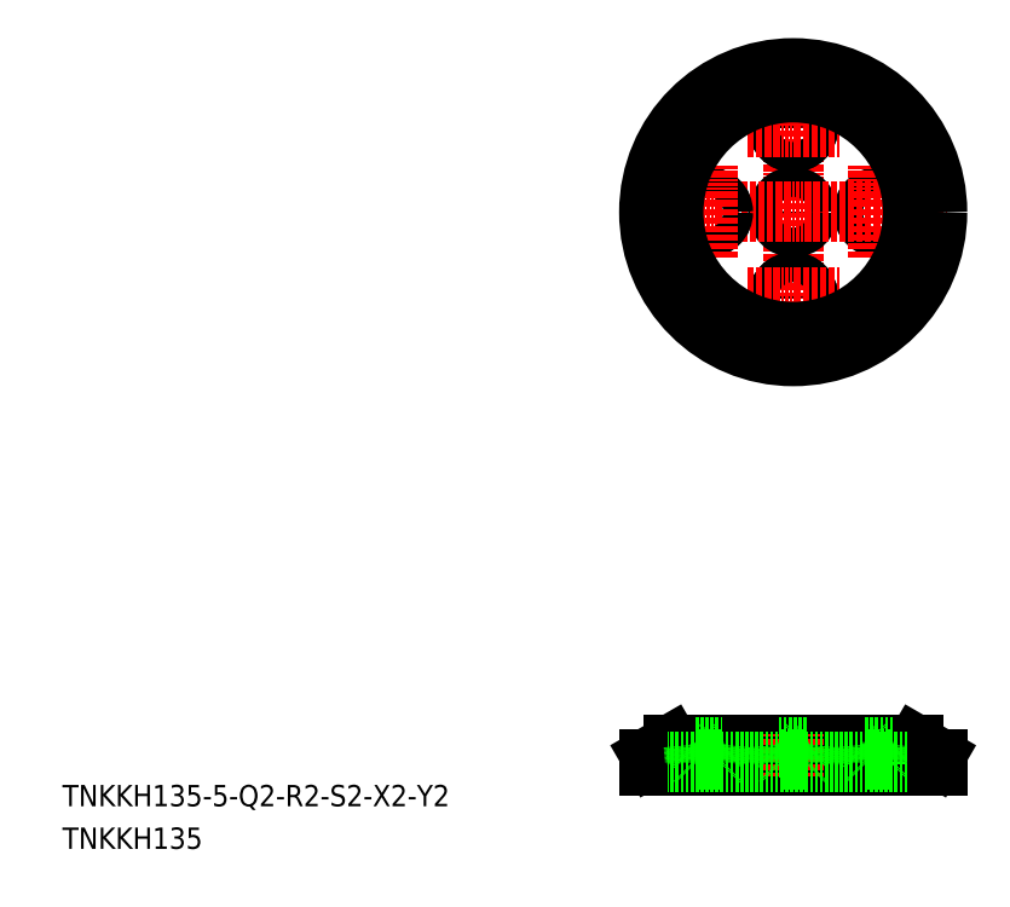
<metadata>
{"format":"dxf","ext":"dxf","renderer":"ezdxf+matplotlib","layout":"modelspace","background":"white","min_lineweight":24,"dpi":150}
</metadata>
<code>
0
SECTION
2
ENTITIES
0
LINE
8
CENTER
10
416.5
20
765
30
0
11
416.5
21
620
31
0
0
CIRCLE
8
0
10
456.5
20
692.5
30
0
40
6
0
CIRCLE
8
0
10
456.5
20
692.5
30
0
40
7
0
CIRCLE
8
0
10
416.5
20
692.5
30
0
40
7
0
CIRCLE
8
0
10
416.5
20
692.5
30
0
40
6
0
LINE
8
CENTER
10
376.5
20
670.9
30
0
11
376.5
21
714.1
31
0
0
LINE
8
CENTER
10
456.5
20
670.9
30
0
11
456.5
21
714.1
31
0
0
CIRCLE
8
0
10
376.5
20
692.5
30
0
40
6
0
CIRCLE
8
0
10
376.5
20
692.5
30
0
40
7
0
LINE
8
CENTER
10
344
20
692.5
30
0
11
489
21
692.5
31
0
0
LINE
8
CENTER
10
376.5
20
447.5
30
0
11
376.5
21
427.5
31
0
0
LINE
8
CENTER
10
456.5
20
447.5
30
0
11
456.5
21
427.5
31
0
0
LINE
8
0
10
360.2
20
442.5
30
0
11
472.8
21
442.5
31
0
0
LINE
8
0
10
484
20
432.5
30
0
11
349
21
432.5
31
0
0
LINE
8
0
10
349
20
435.4
30
0
11
349
21
432.5
31
0
0
ARC
8
0
10
351
20
435.4
30
0
40
2
50
120
51
180
0
LINE
8
0
10
357.7
20
434.5
30
0
11
357.7
21
432.5
31
0
0
LINE
8
0
10
350
20
437.1
30
0
11
358.7
21
442.1
31
0
0
ARC
8
0
10
360.2
20
439.5
30
0
40
3
50
90
51
118.9
0
LINE
8
CENTER
10
416.5
20
447.5
30
0
11
416.5
21
427.5
31
0
0
ARC
8
0
10
472.8
20
439.5
30
0
40
3
50
61.12
51
90
0
LINE
8
0
10
483
20
437.1
30
0
11
474.3
21
442.1
31
0
0
LINE
8
0
10
475.3
20
434.5
30
0
11
357.7
21
434.5
31
0
0
LINE
8
0
10
382.5
20
435.5
30
0
11
370.5
21
435.5
31
0
0
LINE
8
0
10
383
20
441.5
30
0
11
370
21
441.5
31
0
0
LINE
8
0
10
370.9
20
441.5
30
0
11
371.5
21
434.5
31
0
0
LINE
8
0
10
370.5
20
435.5
30
0
11
371.5
21
434.5
31
0
0
LINE
8
0
10
369.9
20
442.5
30
0
11
370.5
21
435.5
31
0
0
LINE
8
0
10
369.9
20
442.5
30
0
11
370.9
21
441.5
31
0
0
LINE
8
0
10
382.1
20
441.5
30
0
11
381.5
21
434.5
31
0
0
LINE
8
0
10
382.5
20
435.5
30
0
11
381.5
21
434.5
31
0
0
LINE
8
0
10
383.1
20
442.5
30
0
11
382.1
21
441.5
31
0
0
LINE
8
0
10
383.1
20
442.5
30
0
11
382.5
21
435.5
31
0
0
LINE
8
0
10
450
20
441.5
30
0
11
463
21
441.5
31
0
0
LINE
8
0
10
462.5
20
435.5
30
0
11
461.5
21
434.5
31
0
0
LINE
8
0
10
450.5
20
435.5
30
0
11
462.5
21
435.5
31
0
0
LINE
8
0
10
462.1
20
441.5
30
0
11
461.5
21
434.5
31
0
0
LINE
8
0
10
449.9
20
442.5
30
0
11
450.5
21
435.5
31
0
0
LINE
8
0
10
449.9
20
442.5
30
0
11
450.9
21
441.5
31
0
0
LINE
8
0
10
450.5
20
435.5
30
0
11
451.5
21
434.5
31
0
0
LINE
8
0
10
450.9
20
441.5
30
0
11
451.5
21
434.5
31
0
0
LINE
8
0
10
463.1
20
442.5
30
0
11
462.1
21
441.5
31
0
0
LINE
8
0
10
463.1
20
442.5
30
0
11
462.5
21
435.5
31
0
0
LINE
8
0
10
475.3
20
434.5
30
0
11
475.3
21
432.5
31
0
0
ARC
8
0
10
482
20
435.4
30
0
40
2
50
0
51
60
0
LINE
8
0
10
484
20
435.4
30
0
11
484
21
432.5
31
0
0
TEXT
8
0
10
73.59
20
413.7
30
0
40
10
1
TNKKH135-5-Q2-R2-S2-X2-Y2
0
TEXT
8
0
10
73.59
20
393.7
30
0
40
10
1
TNKKH135
0
CIRCLE
8
0
10
416.5
20
692.5
30
0
40
67.5
0
CIRCLE
8
0
10
376.5
20
692.5
30
0
40
7
0
CIRCLE
8
0
10
376.5
20
692.5
30
0
40
6
0
LINE
8
CENTER
10
376.5
20
670.9
30
0
11
376.5
21
714.1
31
0
0
LINE
8
CENTER
10
394.9
20
732.5
30
0
11
438.1
21
732.5
31
0
0
CIRCLE
8
0
10
416.5
20
732.5
30
0
40
6
0
CIRCLE
8
0
10
416.5
20
732.5
30
0
40
7
0
CIRCLE
8
0
10
416.5
20
732.5
30
0
40
7
0
CIRCLE
8
0
10
416.5
20
732.5
30
0
40
6
0
LINE
8
CENTER
10
394.9
20
732.5
30
0
11
438.1
21
732.5
31
0
0
LINE
8
CENTER
10
394.9
20
652.5
30
0
11
438.1
21
652.5
31
0
0
CIRCLE
8
0
10
416.5
20
652.5
30
0
40
6
0
CIRCLE
8
0
10
416.5
20
652.5
30
0
40
7
0
CIRCLE
8
0
10
416.5
20
652.5
30
0
40
7
0
CIRCLE
8
0
10
416.5
20
652.5
30
0
40
6
0
LINE
8
CENTER
10
394.9
20
652.5
30
0
11
438.1
21
652.5
31
0
0
CIRCLE
8
0
10
416.5
20
692.5
30
0
40
56.3
0
LINE
8
0
10
422.5
20
435.5
30
0
11
410.5
21
435.5
31
0
0
LINE
8
0
10
423
20
441.5
30
0
11
410
21
441.5
31
0
0
LINE
8
0
10
410.9
20
441.5
30
0
11
411.5
21
434.5
31
0
0
LINE
8
0
10
410.5
20
435.5
30
0
11
411.5
21
434.5
31
0
0
LINE
8
0
10
409.9
20
442.5
30
0
11
410.5
21
435.5
31
0
0
LINE
8
0
10
409.9
20
442.5
30
0
11
410.9
21
441.5
31
0
0
LINE
8
0
10
422.1
20
441.5
30
0
11
421.5
21
434.5
31
0
0
LINE
8
0
10
422.5
20
435.5
30
0
11
421.5
21
434.5
31
0
0
LINE
8
0
10
423.1
20
442.5
30
0
11
422.1
21
441.5
31
0
0
LINE
8
0
10
423.1
20
442.5
30
0
11
422.5
21
435.5
31
0
0
ENDSEC
0
EOF

</code>
